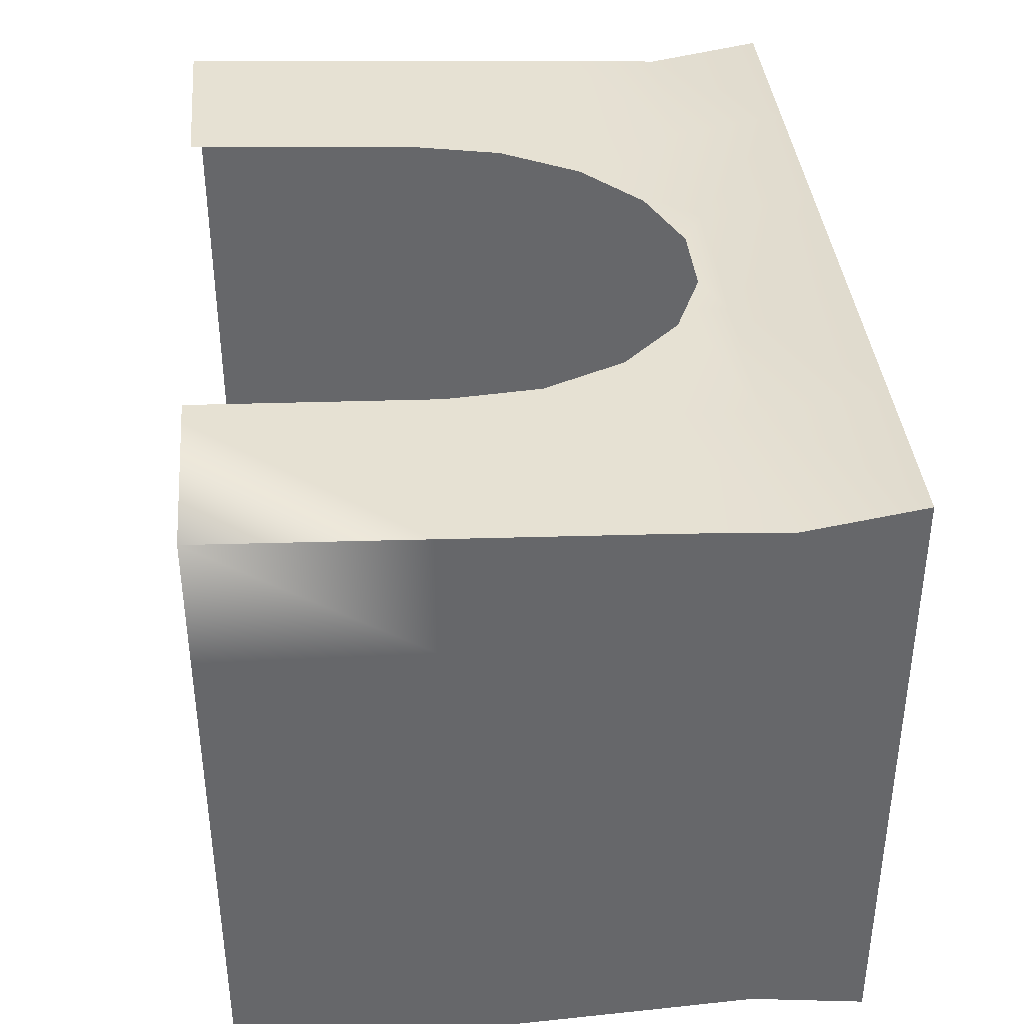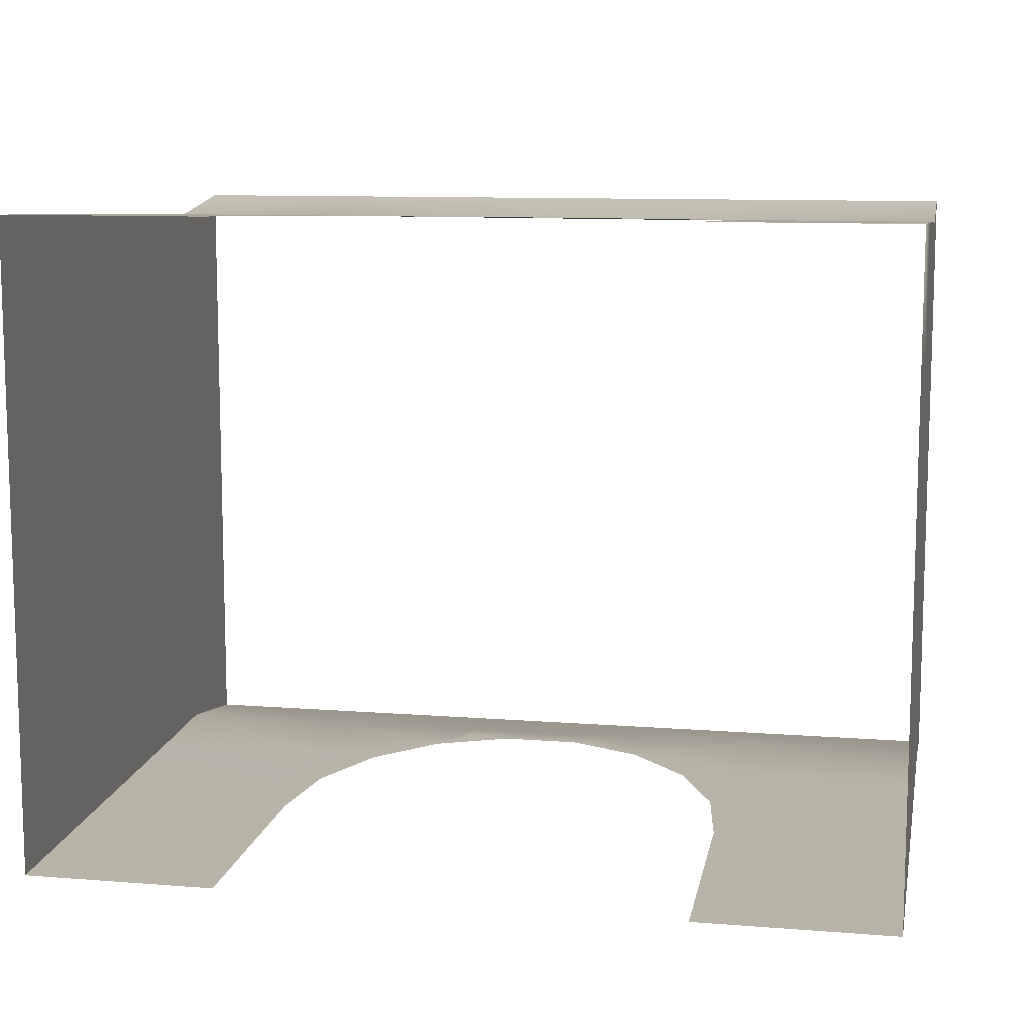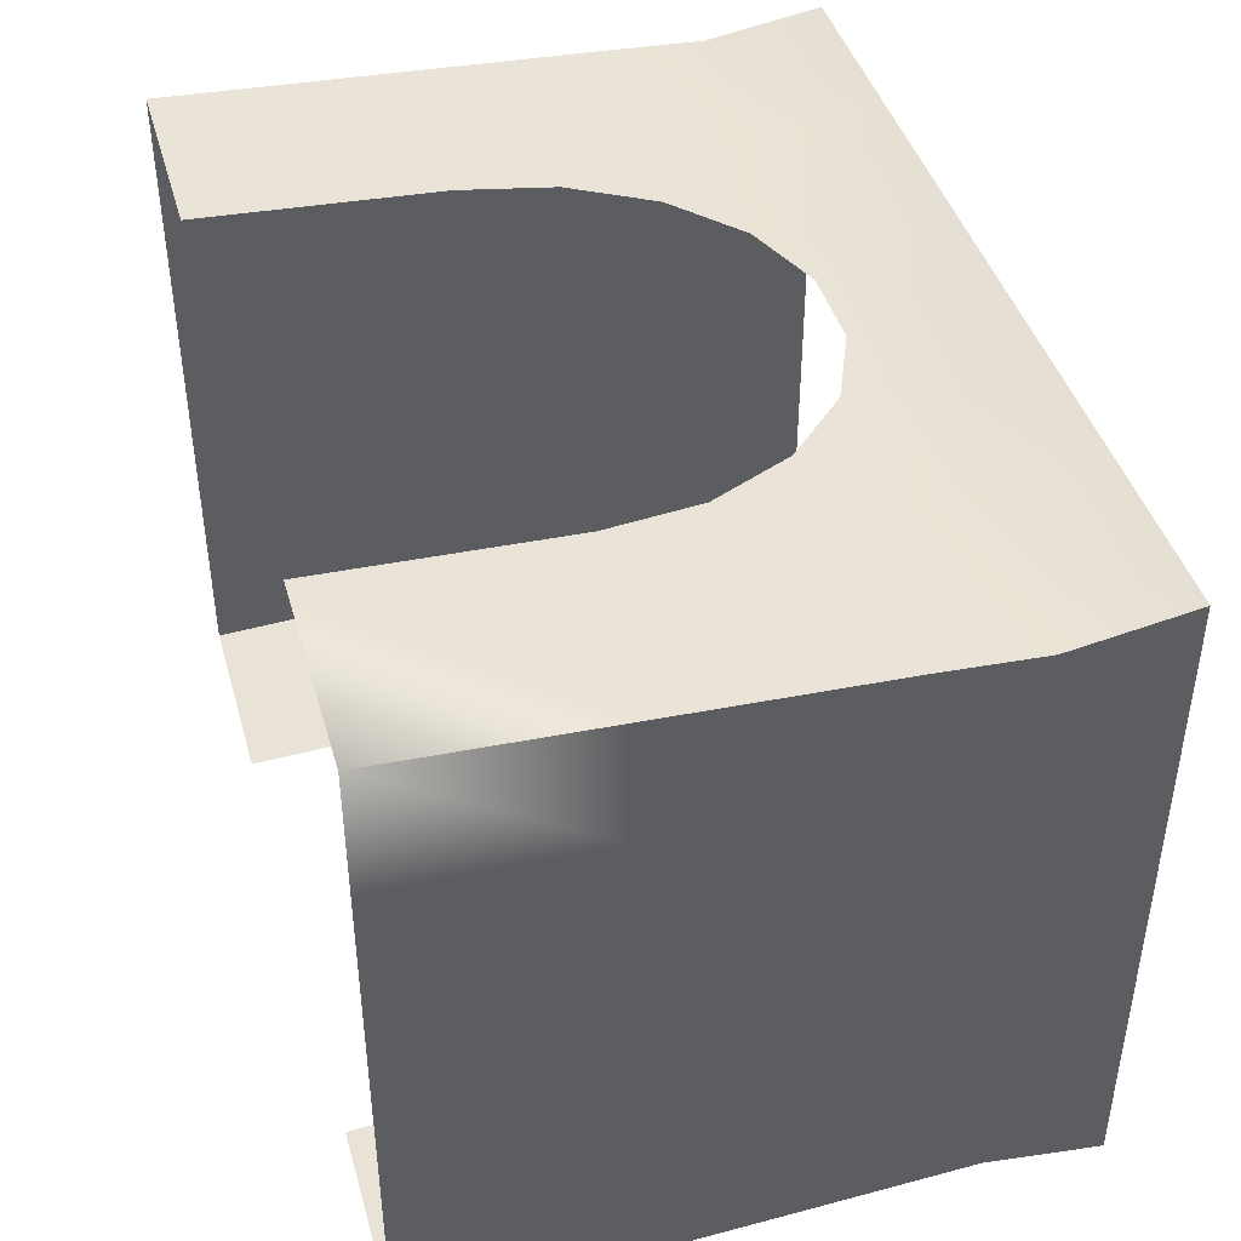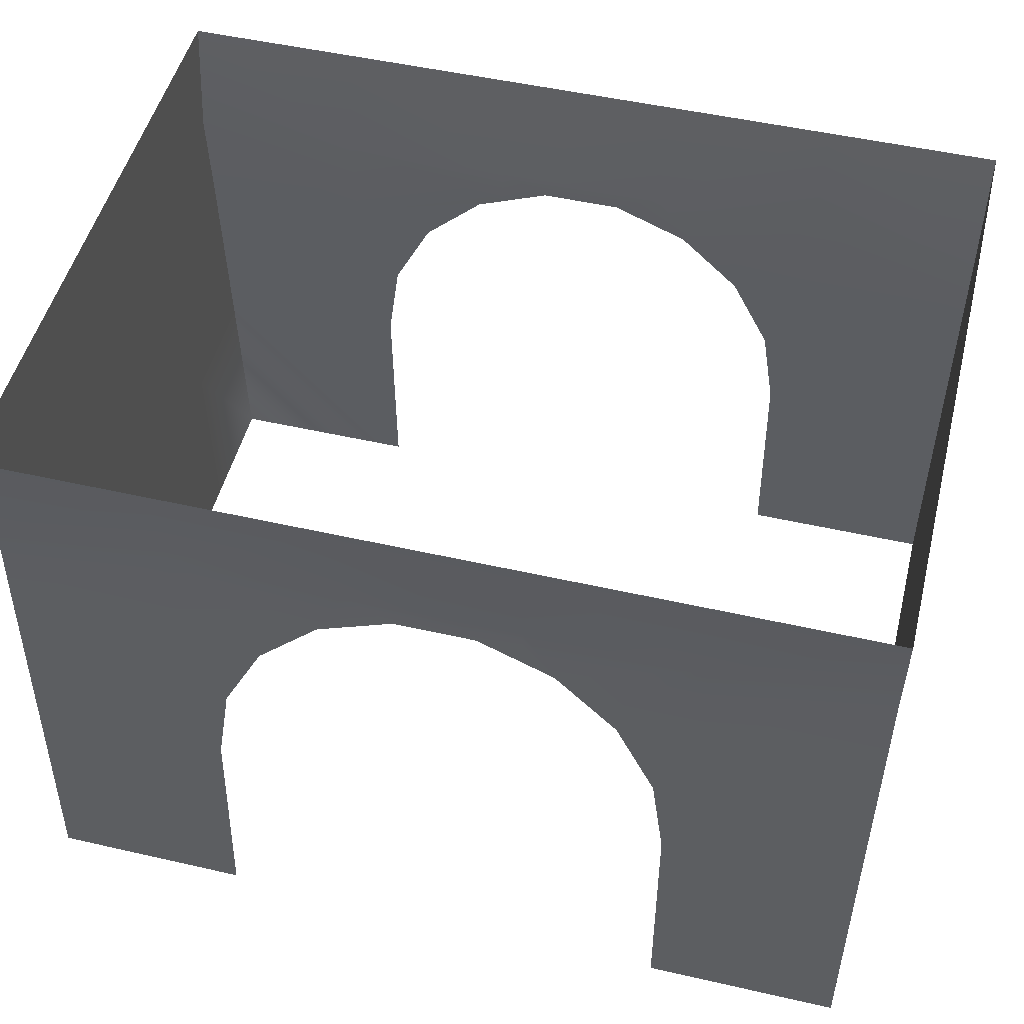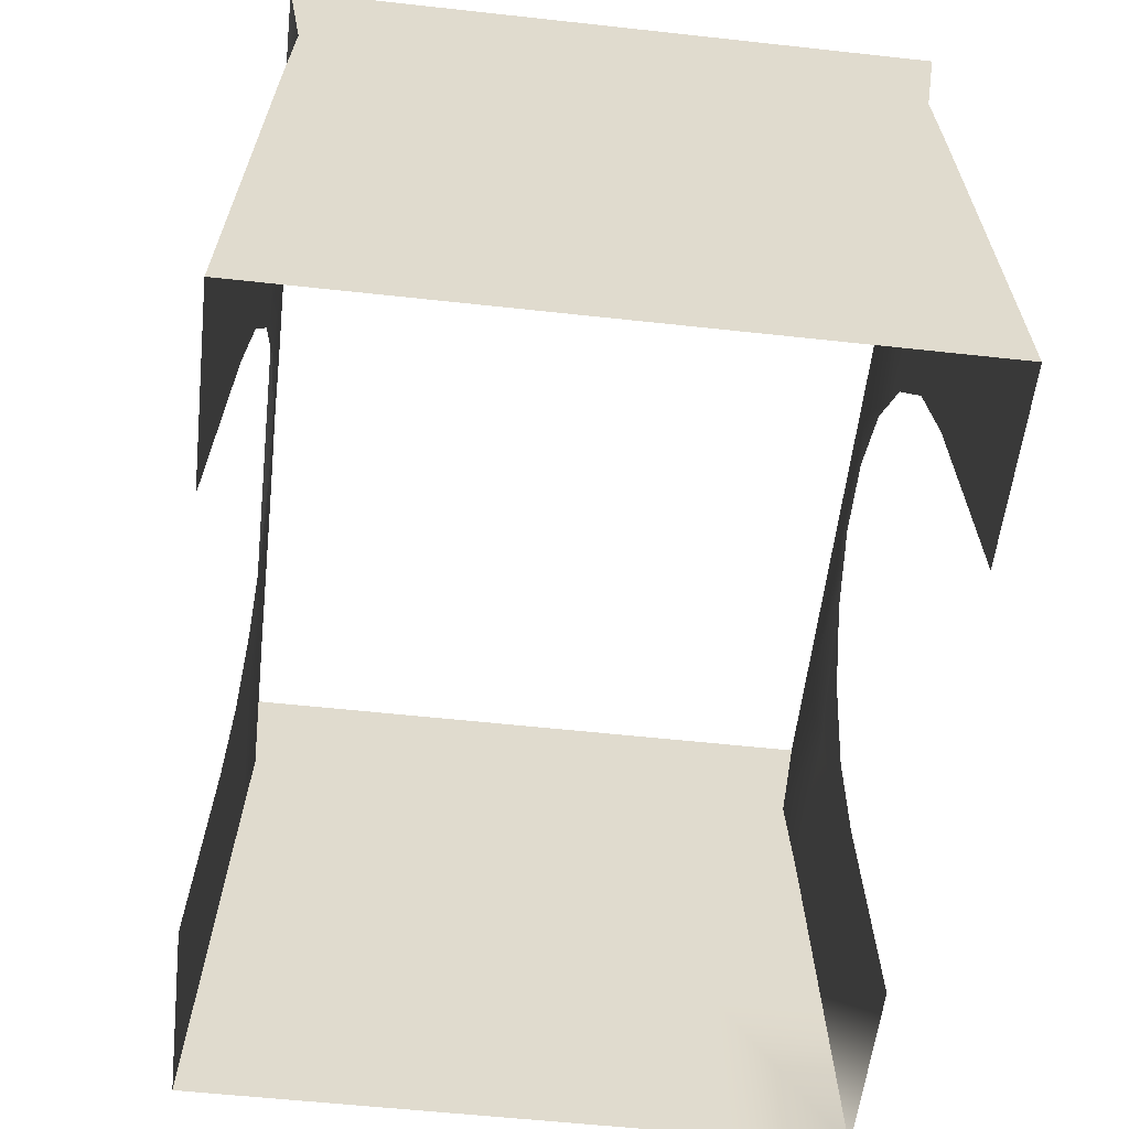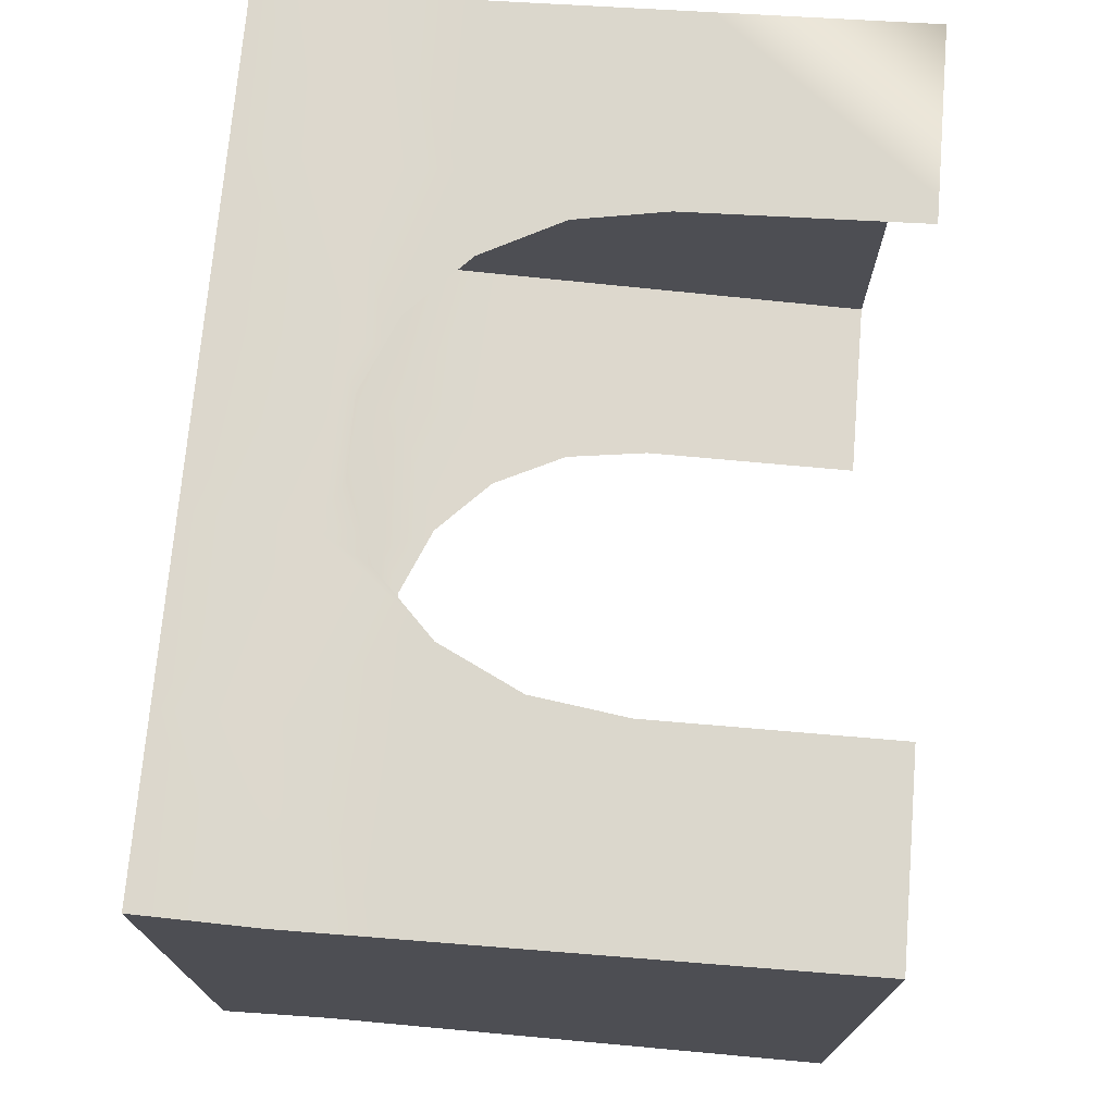
<metadata>
{"format":"obj","ext":"obj","renderer":"f3d","projection":"perspective","resolution":1024,"background":"white","views":[{"elev":38.2,"azim":84.6,"up":"+Z"},{"elev":10.3,"azim":11.3,"up":"+Z"},{"elev":42.8,"azim":74.3,"up":"+Z"},{"elev":50.2,"azim":-165.9,"up":"+Y"},{"elev":-57.3,"azim":-96.5,"up":"+Y"},{"elev":72.6,"azim":-85.1,"up":"+Z"}]}
</metadata>
<code>
g Cylinder03
v 45.27 1.297 -28.6
v 75.27 1.297 -28.6
v 75.27 -35.44 -30.32
v 45.27 -35.44 -30.32
v 40.75 -35.44 -30.32
v 40.36 1.297 -28.6
v -40.75 -35.44 -30.32
v -44.73 -35.44 -30.32
v -44.73 1.297 -28.6
v -40.36 1.297 -28.6
v -74.73 1.297 -28.6
v -74.73 -35.44 -30.32
v 45.27 38.03 -26.88
v 75.27 38.03 -26.88
v -40.31 5.187 -28.41
v -40.36 1.297 -28.6
v -44.73 38.03 -26.88
v -27.73 38.03 -26.88
v -30.88 34.99 -27.02
v -37.88 21.04 -27.67
v -74.73 38.03 -26.88
v 45.27 74.76 -29.05
v 75.27 74.76 -29.05
v 75.27 54.81 -26.03
v 45.27 54.81 -26.11
v 27.73 38.03 -26.88
v 20.16 45.34 -26.53
v 15.27 47.38 -26.44
v 15.27 54.81 -26.06
v 15.27 74.76 -29.05
v -7.001 50.84 -26.28
v -14.73 47.61 -26.43
v -14.73 52.08 -26.22
v -4.042 54.81 -26.13
v -14.73 54.81 -26.02
v 7 50.84 -26.28
v -44.73 54.81 -26.04
v -14.73 74.76 -29.05
v -20.16 45.34 -26.53
v -74.73 54.82 -25.93
v -74.73 1.297 -6.575
v -74.73 1.297 -28.6
v -74.73 -35.44 -30.32
v -74.73 -35.44 -7.589
v -74.73 1.297 26.51
v -74.73 -35.44 26.51
v -74.73 1.297 59.58
v -74.73 1.297 26.51
v -74.73 -35.44 26.51
v -74.73 -35.44 60.6
v -74.73 1.297 81.61
v -74.73 -35.44 83.33
v -74.73 38.03 -5.505
v -74.73 38.03 -26.88
v -74.73 38.03 26.51
v -74.73 38.03 58.52
v -74.73 38.03 26.51
v -74.73 38.03 79.89
v -74.73 54.81 -5.015
v -74.73 54.82 -25.93
v -74.73 54.81 26.51
v -74.73 74.76 26.51
v -74.73 74.76 59.84
v -74.73 54.81 58
v -74.73 54.82 78.97
v -44.73 1.297 81.61
v -74.73 1.297 81.61
v -74.73 -35.44 83.33
v -44.73 -35.44 83.33
v -40.75 -35.44 83.33
v -40.36 1.297 81.61
v -44.73 1.297 81.61
v -44.73 -35.44 83.33
v 40.75 -35.44 83.33
v 45.27 -35.44 83.33
v 45.27 1.297 81.61
v 40.36 1.297 81.61
v 75.27 1.297 81.61
v 45.27 1.297 81.61
v 45.27 -35.44 83.33
v 75.27 -35.44 83.33
v -44.73 38.03 79.89
v -74.73 38.03 79.89
v -40.36 1.297 81.61
v -40.31 5.187 81.43
v -37.88 21.04 80.68
v -30.88 34.99 80.03
v -27.73 38.03 79.89
v 40.31 5.187 81.43
v 40.36 1.297 81.61
v 37.88 21.04 80.68
v 45.27 38.03 79.89
v 30.88 34.99 80.03
v 27.73 38.03 79.89
v 75.27 38.03 79.89
v -44.73 54.81 79.08
v -74.73 54.82 78.97
v -44.73 74.76 82.06
v -14.73 54.82 78.99
v -14.73 74.76 82.06
v -20.16 45.34 79.54
v 7 50.84 79.29
v 15.27 47.38 79.45
v 15.27 54.82 78.92
v -7.001 50.84 79.29
v 20.16 45.34 79.54
v 45.27 54.82 78.89
v 75.27 54.82 78.79
v 75.27 1.297 59.58
v 75.27 1.297 81.61
v 75.27 -35.44 60.6
v 75.27 1.297 26.51
v 75.27 -35.44 60.6
v 75.27 -35.44 26.51
v 75.27 1.297 -6.575
v 75.27 -35.44 -7.589
v 75.27 1.297 -28.6
v 75.27 1.297 -6.575
v 75.27 -35.44 -30.32
v 75.27 38.03 58.52
v 75.27 38.03 79.89
v 75.27 38.03 26.51
v 75.27 38.03 -5.505
v 75.27 38.03 26.51
v 75.27 38.03 -26.88
v 75.27 54.81 58
v 75.27 54.82 78.79
v 75.27 54.81 26.5
v 75.27 74.76 26.51
v 75.27 54.81 -5.033
v 75.27 54.81 26.5
v 75.27 54.81 -26.03
v 75.27 74.76 -29.05
v 30.88 34.99 -27.02
v 37.88 21.04 -27.67
v 40.36 1.297 -28.6
v 40.31 5.187 -28.41
v 75.27 74.76 59.84
v 75.27 74.76 82.06
v 75.27 74.76 82.06
v 45.27 74.76 82.06
v 15.27 74.76 82.06
v -14.73 47.61 79.44
v -74.73 74.76 82.06
v -74.73 74.76 82.06
v -74.73 74.76 26.51
v -74.73 74.76 -6.83
v -74.73 74.76 -29.05
v -74.73 74.76 -29.05
v -44.73 74.76 -29.05
v 75.27 74.76 -6.83
v 75.27 74.76 26.51
f 3 1 2
f 1 3 4
f 1 5 6
f 5 1 4
f 9 7 8
f 7 9 10
f 8 11 9
f 11 8 12
f 2 13 14
f 13 2 1
f 9 15 16
f 19 17 18
f 20 17 19
f 20 9 17
f 20 15 9
f 9 21 17
f 21 9 11
f 24 22 23
f 25 14 13
f 27 13 26
f 29 27 28
f 22 25 30
f 25 13 27
f 33 31 32
f 30 34 35
f 36 29 28
f 29 34 30
f 37 18 17
f 38 35 37
f 37 39 18
f 32 39 33
f 17 40 37
f 40 17 21
f 43 41 42
f 41 43 44
f 44 45 41
f 45 44 46
f 49 47 48
f 47 49 50
f 50 51 47
f 51 50 52
f 42 53 54
f 53 42 41
f 41 55 53
f 55 41 45
f 48 56 57
f 56 48 47
f 47 58 56
f 58 47 51
f 54 59 60
f 59 54 53
f 53 61 59
f 61 53 55
f 63 62 61
f 64 57 56
f 56 65 64
f 65 56 58
f 68 66 67
f 66 68 69
f 72 70 71
f 70 72 73
f 76 74 75
f 74 76 77
f 80 78 79
f 78 80 81
f 67 82 83
f 82 67 66
f 85 66 84
f 86 66 85
f 82 87 88
f 82 86 87
f 82 66 86
f 79 89 90
f 79 91 89
f 92 91 79
f 92 93 91
f 94 93 92
f 79 95 92
f 95 79 78
f 83 96 97
f 98 97 96
f 100 98 99
f 99 88 101
f 98 96 99
f 99 96 88
f 104 102 103
f 104 105 102
f 100 99 104
f 99 105 104
f 92 106 94
f 103 107 104
f 103 92 107
f 103 106 92
f 92 108 107
f 108 92 95
f 81 109 110
f 109 81 111
f 113 112 109
f 112 113 114
f 114 115 112
f 115 114 116
f 116 117 118
f 117 116 119
f 110 120 121
f 120 110 109
f 109 122 120
f 122 109 112
f 112 123 124
f 123 112 115
f 118 125 123
f 125 118 117
f 121 126 127
f 126 121 120
f 120 128 126
f 129 126 128
f 124 130 131
f 130 124 123
f 123 132 130
f 133 130 132
f 13 134 26
f 13 135 134
f 1 135 13
f 137 1 136
f 137 135 1
f 127 138 139
f 140 107 108
f 107 140 141
f 104 107 141
f 104 141 142
f 142 100 104
f 99 101 143
f 143 105 99
f 96 83 82
f 96 82 88
f 97 98 144
f 145 64 65
f 64 145 63
f 63 61 64
f 146 59 61
f 59 146 147
f 147 60 59
f 60 147 148
f 149 37 40
f 37 149 150
f 150 38 37
f 35 39 37
f 38 30 35
f 36 31 29
f 30 25 29
f 29 25 27
f 22 24 25
f 132 123 125
f 14 25 24
f 130 133 151
f 151 131 130
f 131 151 152
f 128 120 122
f 126 129 138
f 138 127 126
f 33 39 35
f 35 34 33
f 29 31 34
f 34 31 33
f 64 61 57

</code>
